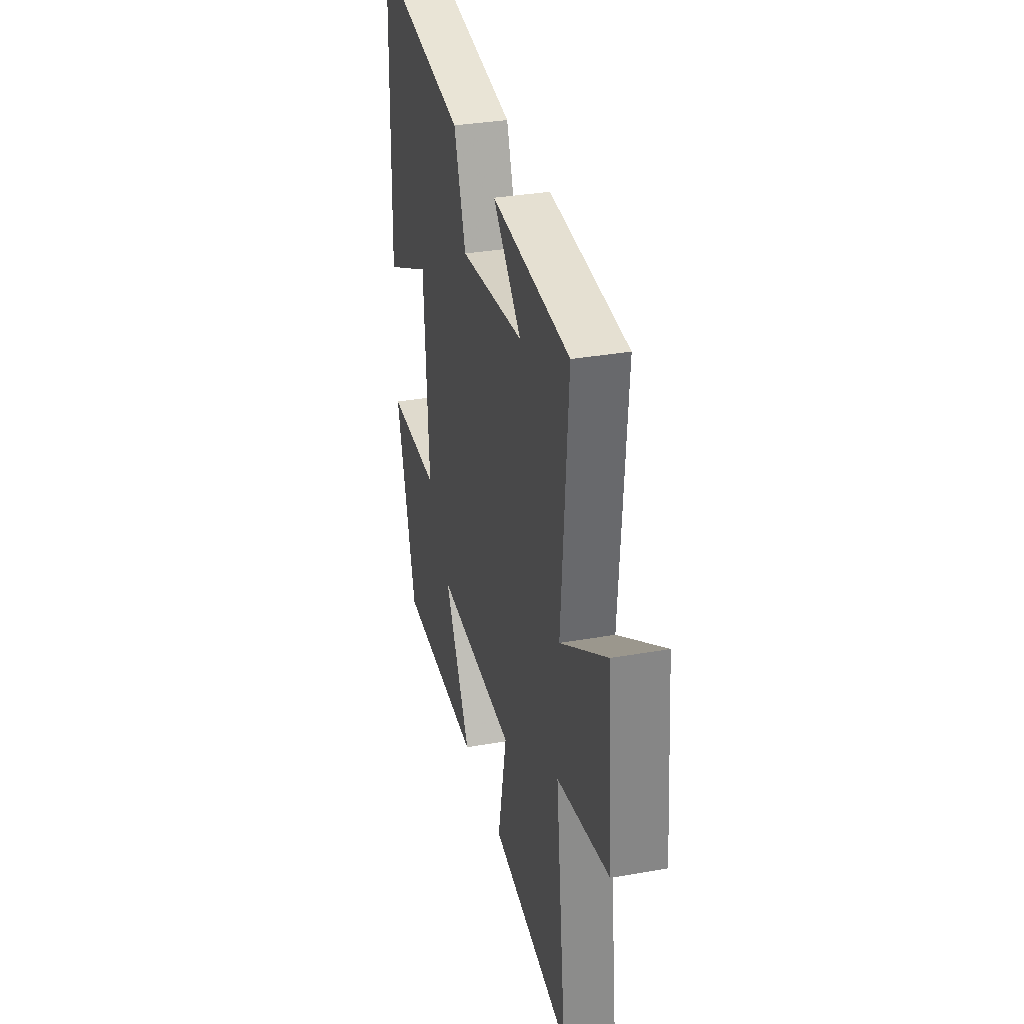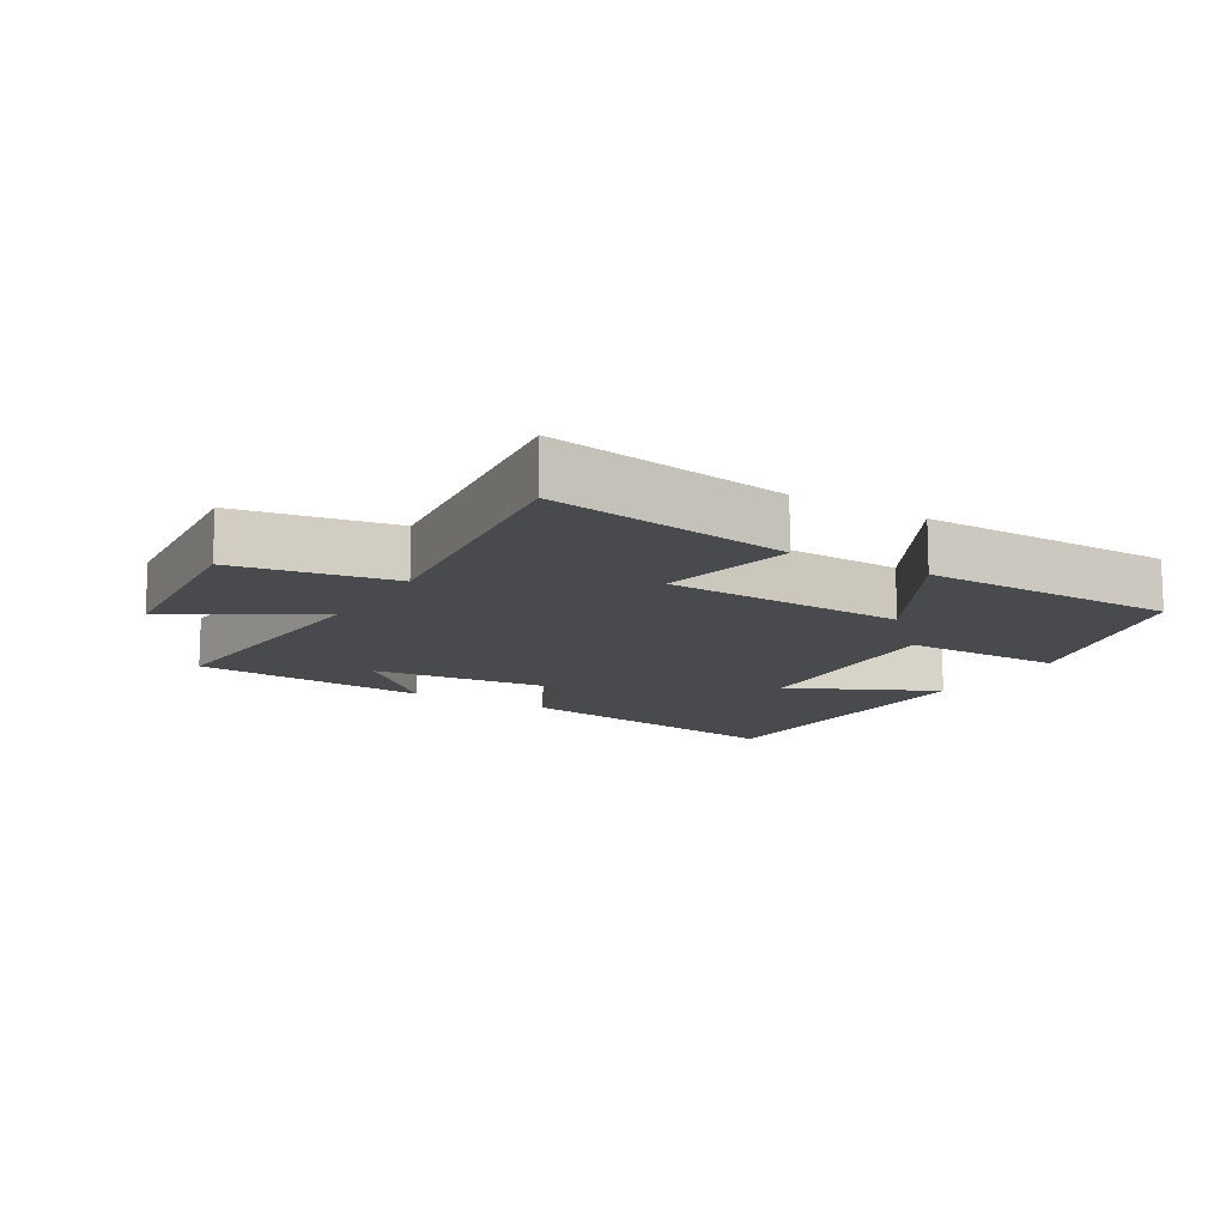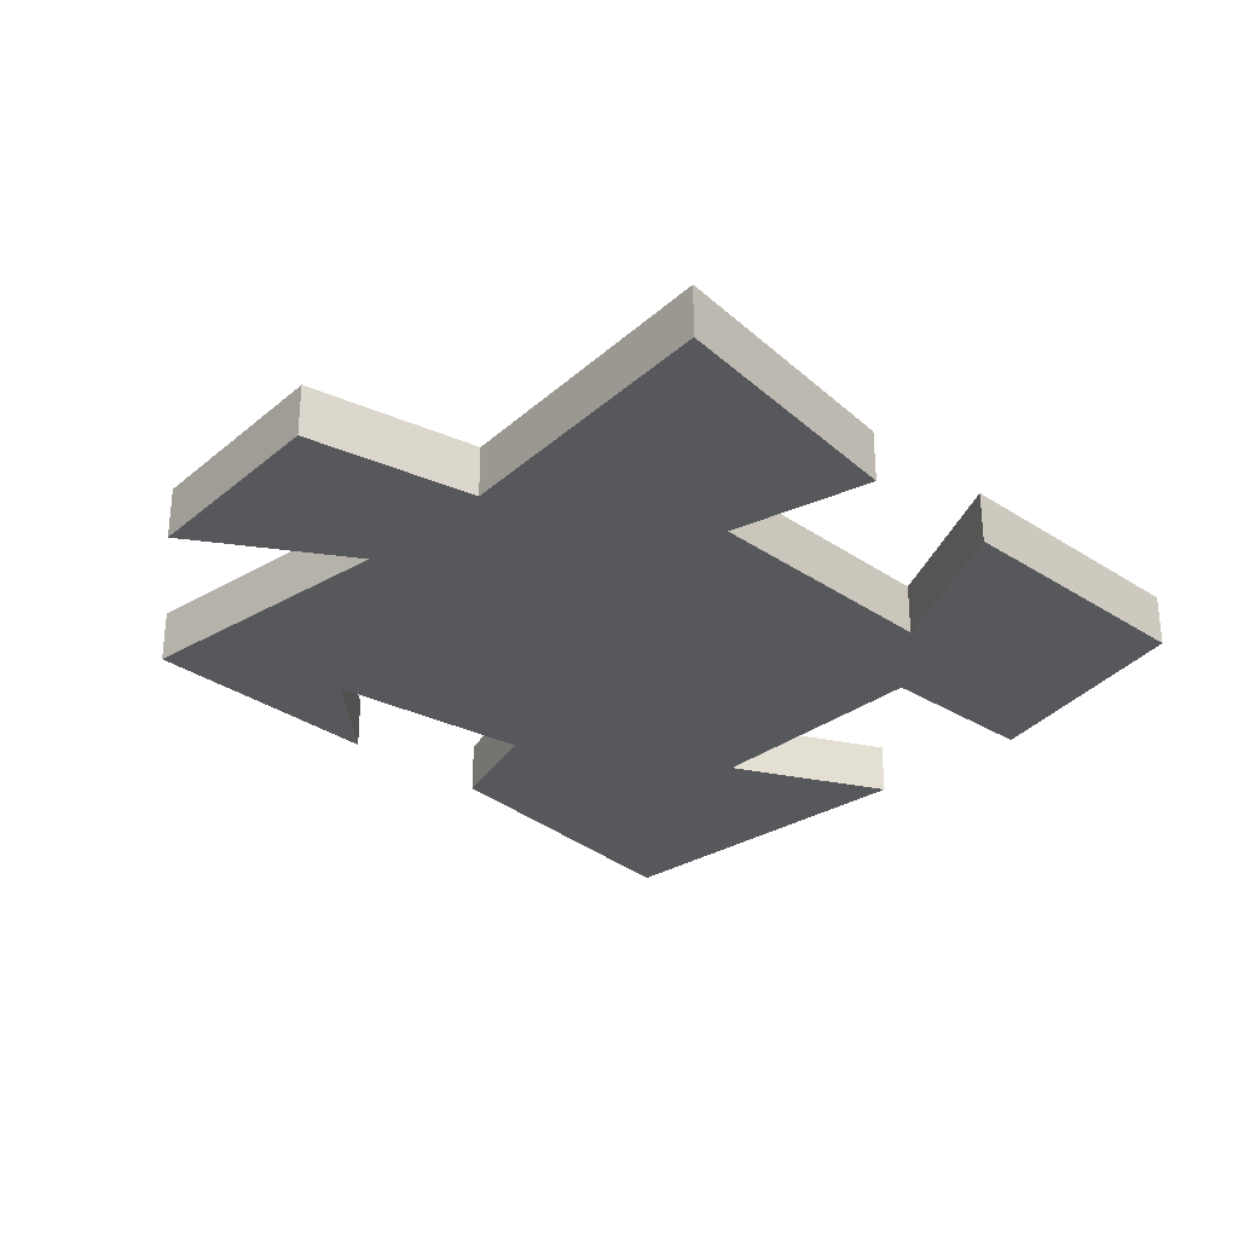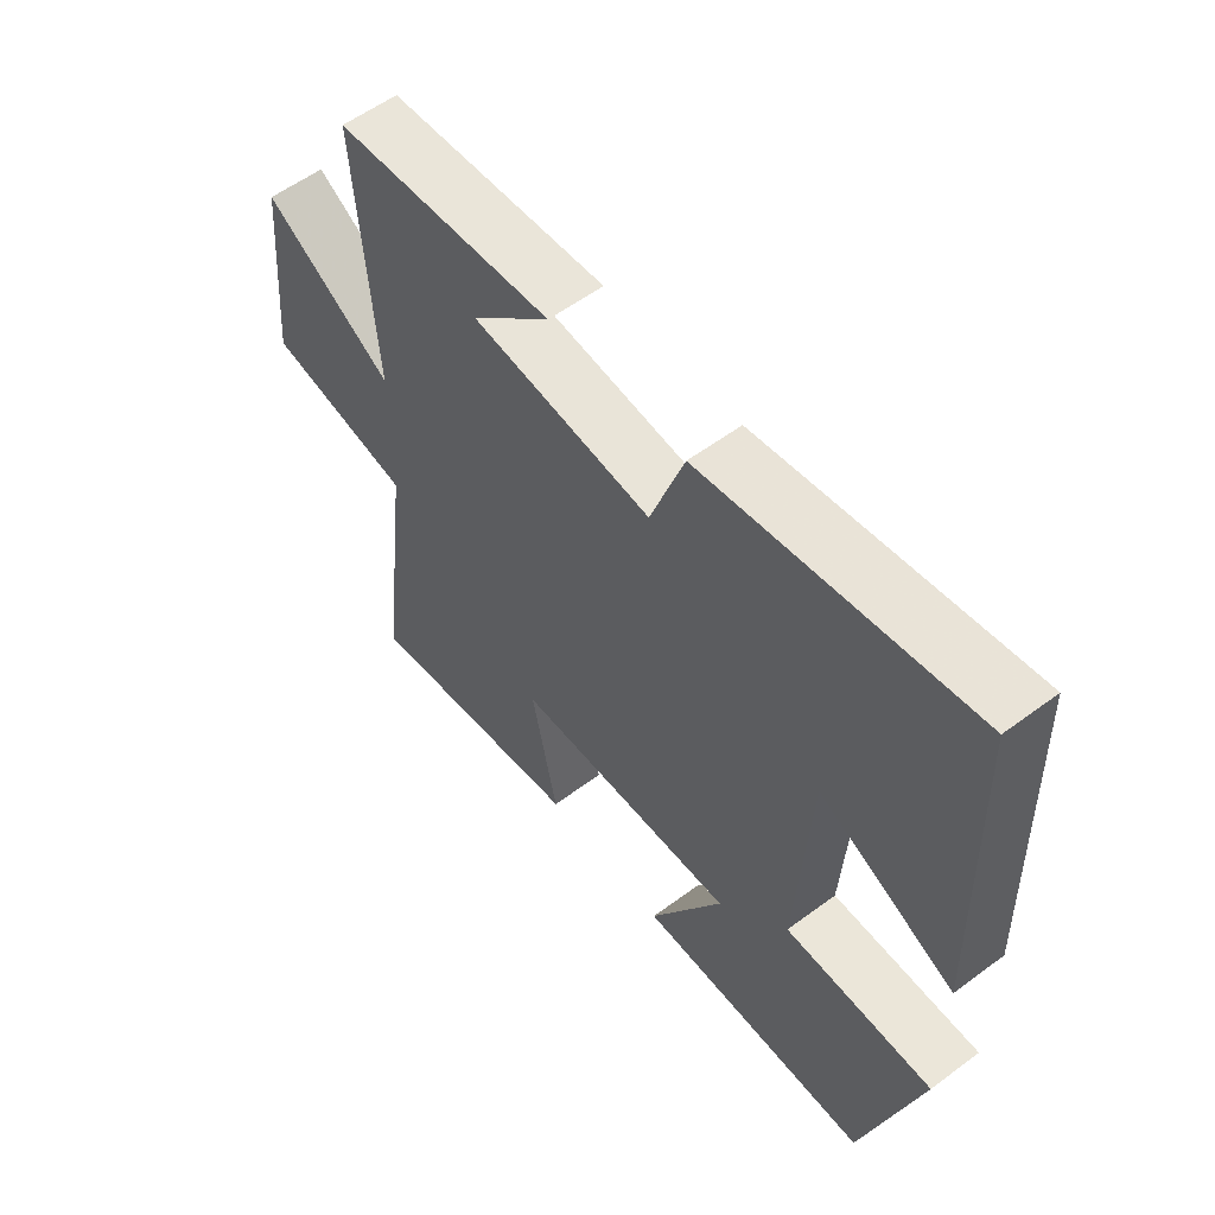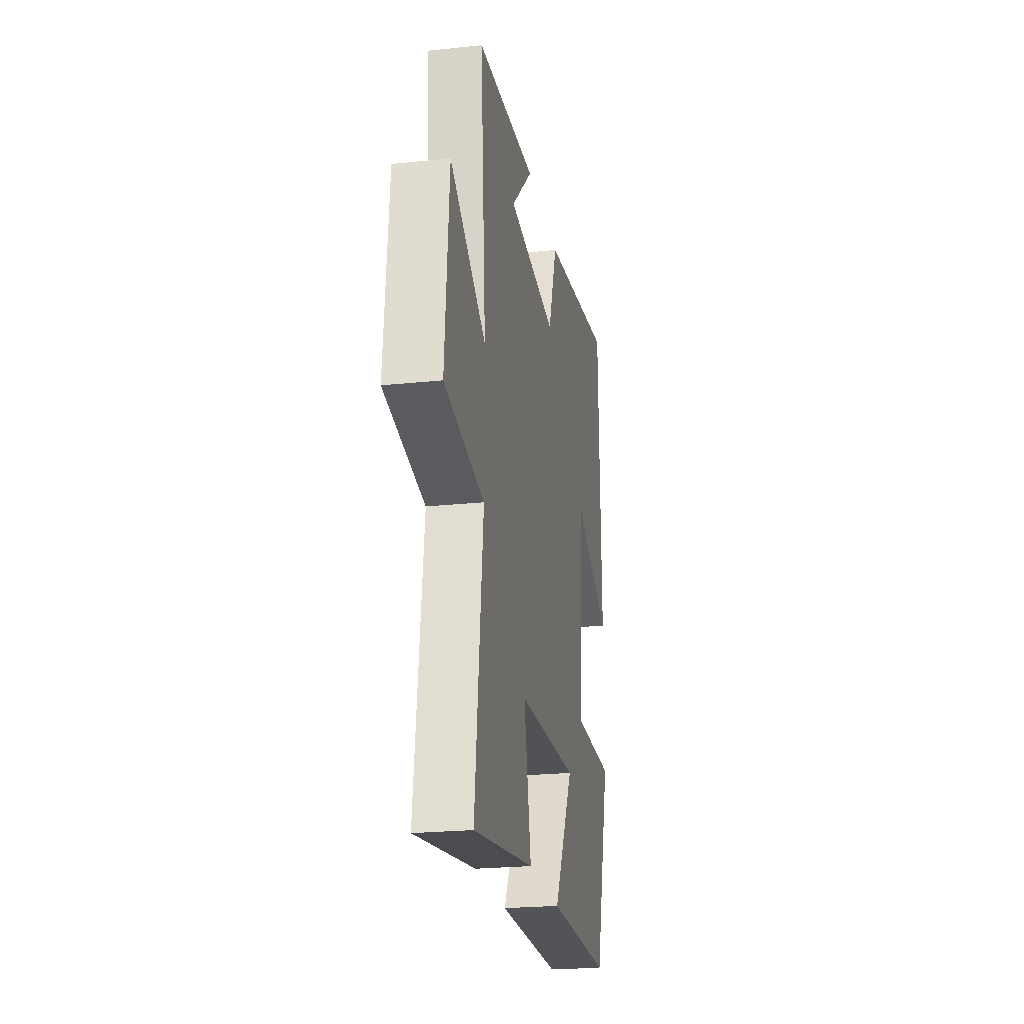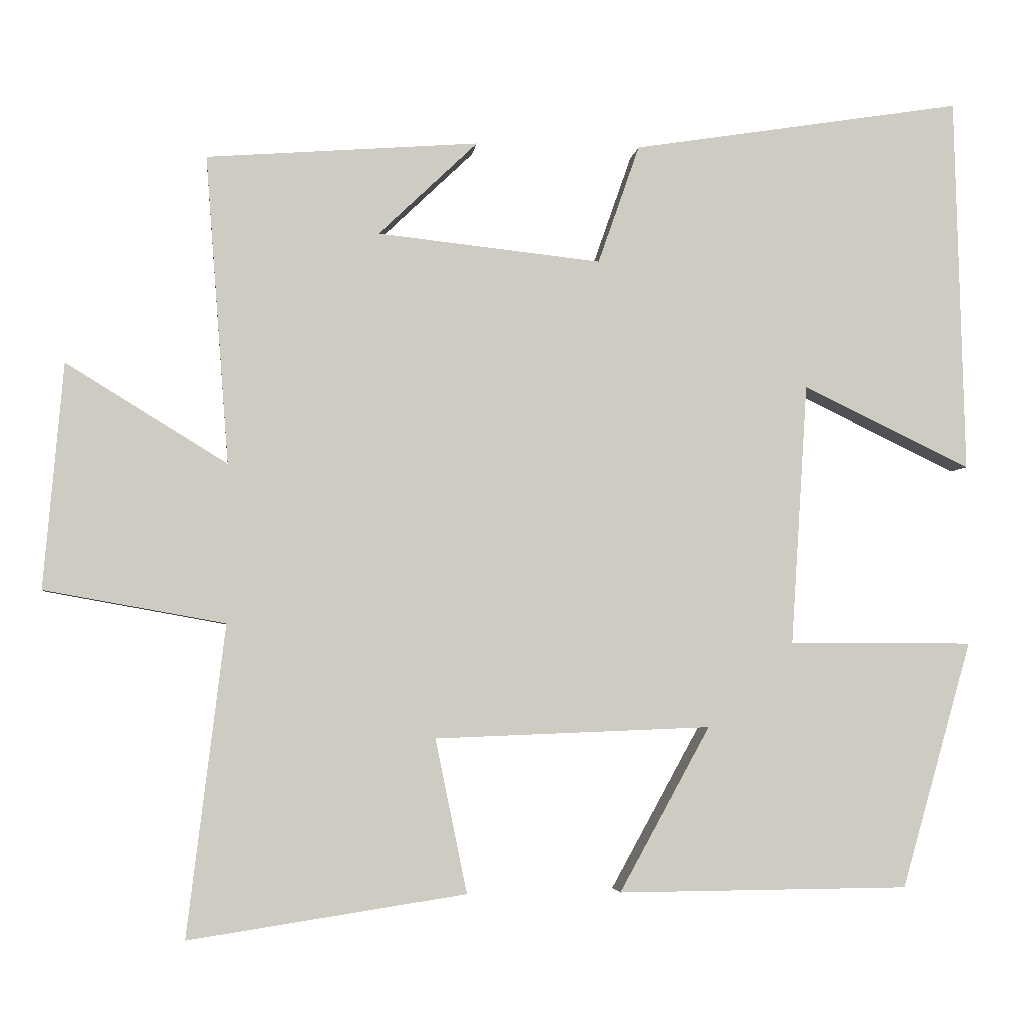
<metadata>
{"format":"obj","ext":"obj","renderer":"f3d","projection":"perspective","resolution":1024,"background":"white","views":[{"elev":33.1,"azim":76.2,"up":"+Z"},{"elev":-12.9,"azim":149.0,"up":"+Y"},{"elev":-28.5,"azim":136.0,"up":"+Y"},{"elev":56.8,"azim":-127.8,"up":"+Z"},{"elev":-23.3,"azim":100.2,"up":"+Z"},{"elev":-3.8,"azim":173.5,"up":"+Z"}]}
</metadata>
<code>
v -0.407 0.07 -0.497
v -0.5 0.07 -0.17
v -0.256 0.07 -0.169
v -0.278 0.07 0.177
v -0.5 0.07 0.07
v -0.487 0.07 0.569
v -0.049 0.07 0.5
v 0.006 0.07 0.343
v 0.302 0.07 0.375
v 0.171 0.07 0.5
v 0.531 0.07 0.473
v 0.5 0.07 0.065
v 0.713 0.07 0.196
v 0.739 0.07 -0.102
v 0.5 0.07 -0.145
v 0.55 0.07 -0.556
v 0.183 0.07 -0.5
v 0.225 0.07 -0.296
v -0.141 0.07 -0.282
v -0.021 0.07 -0.5
v -0.407 0 -0.497
v -0.5 0 -0.17
v -0.256 0 -0.169
v -0.278 0 0.177
v -0.5 0 0.07
v -0.487 0 0.569
v -0.049 0 0.5
v 0.006 0 0.343
v 0.302 0 0.375
v 0.171 0 0.5
v 0.531 0 0.473
v 0.5 0 0.065
v 0.713 0 0.196
v 0.739 0 -0.102
v 0.5 0 -0.145
v 0.55 0 -0.556
v 0.183 0 -0.5
v 0.225 0 -0.296
v -0.141 0 -0.282
v -0.021 0 -0.5
f 19 20 1 2
f 18 19 2 3
f 15 16 17 18
f 15 18 3 4
f 12 13 14 15
f 12 15 4
f 9 10 11
f 9 11 12
f 8 9 12 4
f 6 7 8
f 4 5 6 8
f 22 21 40 39
f 23 22 39 38
f 38 37 36 35
f 24 23 38 35
f 35 34 33 32
f 24 35 32
f 31 30 29
f 32 31 29
f 24 32 29 28
f 28 27 26
f 28 26 25 24
f 1 21 22 2
f 2 22 23 3
f 3 23 24 4
f 4 24 25 5
f 5 25 26 6
f 6 26 27 7
f 7 27 28 8
f 8 28 29 9
f 9 29 30 10
f 10 30 31 11
f 11 31 32 12
f 12 32 33 13
f 13 33 34 14
f 14 34 35 15
f 15 35 36 16
f 16 36 37 17
f 17 37 38 18
f 18 38 39 19
f 19 39 40 20
f 20 40 21 1

</code>
